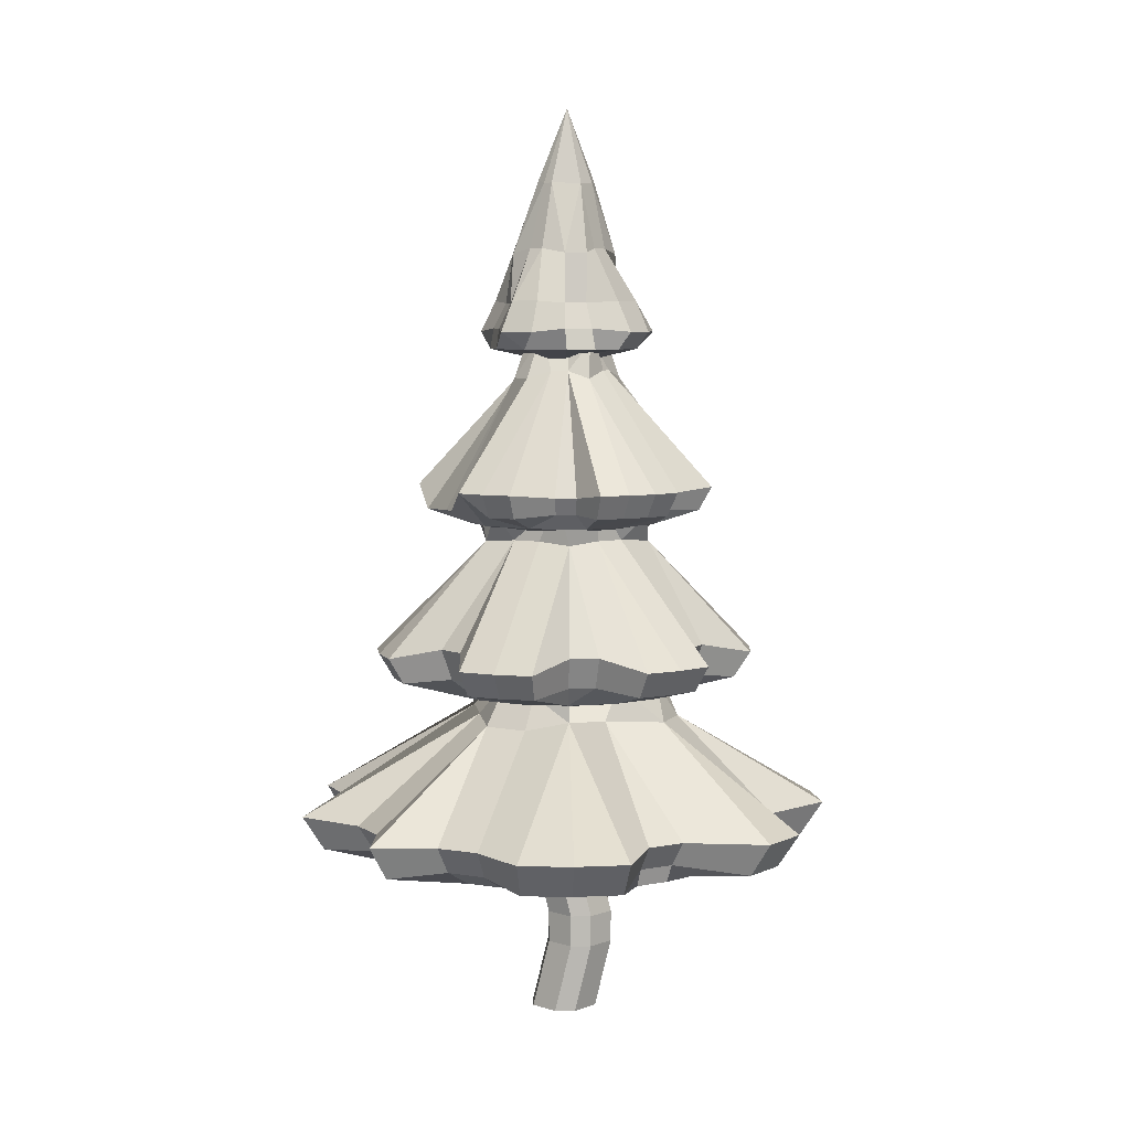
<metadata>
{"format":"obj","ext":"obj","renderer":"f3d","projection":"perspective","resolution":1024,"background":"white","views":[{"elev":6.3,"azim":-137.2,"up":"+Y"}]}
</metadata>
<code>
o _9_tree_Cube.006
v 0.08224 0.7753 0.09702
v 0.07601 0.7753 0.06567
v 0.04605 0.7729 0.05194
v 0.02557 0.7729 0.03825
v 0.000319 0.7753 0.01509
v -0.03103 0.7753 0.02133
v -0.04325 0.7729 0.05194
v -0.05694 0.7729 0.07243
v -0.08161 0.7753 0.09702
v -0.0678 0.7753 0.1425
v -0.03368 0.7729 0.1491
v -0.01092 0.7729 0.1585
v 0.0163 0.7753 0.1774
v 0.03648 0.7729 0.1491
v 0.05974 0.7729 0.1208
v -0.002968 0.9875 0.09933
v 0.1007 0.7414 0.09772
v 0.09303 0.7414 0.05936
v 0.0564 0.745 0.04252
v 0.03134 0.745 0.02578
v 0.000435 0.7414 -0.002507
v -0.03792 0.7414 0.005122
v -0.05285 0.745 0.04252
v -0.0696 0.745 0.06758
v -0.09979 0.7414 0.09772
v -0.09216 0.7414 0.1361
v -0.07044 0.7414 0.1686
v -0.02779 0.745 0.1685
v 0.000435 0.7414 0.1979
v 0.03879 0.7414 0.1903
v 0.0564 0.745 0.1518
v 0.07315 0.745 0.1267
v -0.01567 0.7222 0.1788
v 0.01649 0.7222 0.1788
v -0.05788 0.7222 0.03969
v 0.04621 0.7222 0.1665
v -0.07574 0.7222 0.06643
v 0.08284 0.7222 0.09797
v 0.07657 0.7222 0.06643
v 0.06895 0.7222 0.1438
v -0.08202 0.7222 0.09797
v 0.0587 0.7222 0.03969
v -0.06813 0.7222 0.1438
v 0.03196 0.7222 0.02182
v -0.04538 0.7222 0.1665
v -0.01567 0.7222 0.01713
v 0.01673 0.9092 0.07469
v -0.02624 0.9051 0.1158
v 0.005316 0.9051 0.07074
v -0.01684 0.9092 0.1283
v -0.006486 0.9051 0.07096
v 0.008353 0.9092 0.1307
v 0.02629 0.9051 0.09007
v 0.02285 0.9051 0.121
v -0.02696 0.9051 0.09591
v -0.03239 0.828 0.1474
v 0.04883 0.828 0.06616
v -0.04711 0.833 0.09647
v 0.04883 0.828 0.1312
v 0.05757 0.828 0.08727
v -0.05396 0.828 0.07628
v 0.03267 0.828 0.1474
v -0.03328 0.828 0.06312
v 0.01157 0.828 0.1561
v -0.01128 0.828 0.1561
v -0.0101 0.833 0.05138
v 0.007839 0.833 0.05138
v -0.03936 0.833 0.122
v 0.03267 0.828 0.05001
v 0.04396 0.833 0.1054
v 0.139 0.5686 0.004895
v -7.7e-05 0.5686 -0.06945
v -0.03271 0.5686 -0.06623
v -0.06409 0.5686 -0.05671
v -0.07973 0.5637 -0.002997
v -0.09801 0.5637 0.012
v -0.1392 0.5686 0.004895
v -0.1546 0.5686 0.03381
v -0.1641 0.5686 0.06519
v -0.1673 0.5686 0.09783
v -0.131 0.5637 0.1208
v -0.1242 0.5637 0.1434
v -0.1392 0.5686 0.1908
v -0.1018 0.5686 0.1907
v -0.07643 0.5686 0.2115
v -0.06409 0.5686 0.2524
v -0.01639 0.5686 0.2635
v 0.1541 0.5426 0.09783
v 0.1511 0.5426 0.06789
v 0.1424 0.5426 0.0391
v 0.1091 0.5426 -0.01069
v 0.07251 0.5435 -0.01718
v 0.04892 0.5435 -0.02979
v 0.03055 0.5426 -0.05269
v -0.02933 0.5426 -0.05269
v -0.05812 0.5426 -0.04396
v -0.07371 0.5449 0.005278
v -0.09048 0.5449 0.01904
v -0.127 0.5426 0.01256
v -0.1412 0.5426 0.0391
v -0.1499 0.5426 0.06789
v -0.1529 0.5426 0.09783
v -0.1208 0.5449 0.1189
v -0.1145 0.5449 0.1396
v -0.127 0.5426 0.1831
v -0.09132 0.5426 0.181
v -0.06807 0.5426 0.2
v -0.05812 0.5426 0.2396
v -0.02933 0.5426 0.2483
v 0.009361 0.5449 0.2058
v 0.03012 0.5449 0.1995
v 0.08588 0.5426 0.2254
v 0.1091 0.5426 0.2063
v 0.1282 0.5426 0.1831
v 0.09001 0.5449 0.1396
v 0.09631 0.5449 0.1189
v 0.000612 0.5282 0.2055
v -0.04058 0.5282 -0.001612
v 0.0418 0.5282 0.1973
v -0.08888 0.5282 0.03803
v 0.1062 0.5282 0.07683
v 0.07672 0.5282 0.1739
v -0.105 0.5282 0.07683
v 0.09011 0.5282 0.03803
v 0.1001 0.5282 0.139
v -0.09883 0.5282 0.139
v 0.06041 0.5282 0.008334
v -0.0755 0.5282 0.1739
v 0.02161 0.5282 -0.007737
v -0.04058 0.5282 0.1973
v 0.03104 0.6985 0.06411
v 0.05949 0.6902 0.1104
v -0.05018 0.6985 0.1075
v -0.043 0.6985 0.1249
v 0.02224 0.6902 0.04075
v -0.03619 0.6902 0.1501
v -0.001593 0.6902 0.03601
v -0.01238 0.6985 0.1453
v -0.0214 0.6985 0.05368
v -0.03701 0.6985 0.06411
v 0.01542 0.6985 0.1426
v -0.05913 0.6902 0.07446
v 0.04147 0.6985 0.07972
v 0.05019 0.6902 0.1329
v 0.2121 0.3834 0.09766
v 0.2081 0.3834 0.05627
v 0.1518 0.395 0.03323
v 0.1365 0.395 0.004738
v 0.15 0.3834 -0.05237
v 0.1178 0.3834 -0.07876
v 0.08117 0.3834 -0.09837
v 0.03165 0.395 -0.06534
v -0.0005 0.395 -0.0685
v -0.04143 0.3834 -0.1104
v -0.08123 0.3834 -0.09837
v -0.1179 0.3834 -0.07876
v -0.117 0.395 -0.02023
v -0.1375 0.395 0.004738
v -0.1961 0.3834 0.01646
v -0.2081 0.3834 0.05627
v -0.2122 0.3834 0.09766
v -0.1621 0.395 0.1284
v -0.1528 0.395 0.1594
v -0.1765 0.3834 0.2155
v -0.1501 0.3834 0.2477
v -0.1179 0.3834 0.2741
v -0.08123 0.3834 0.2937
v -0.03265 0.395 0.2579
v -0.0005 0.395 0.2611
v 0.04136 0.3834 0.3058
v 0.08117 0.3834 0.2937
v 0.1178 0.3834 0.2741
v 0.116 0.395 0.2128
v 0.1365 0.395 0.1879
v 0.196 0.3834 0.1789
v 0.2081 0.3834 0.1391
v 0.1955 0.3546 0.09766
v 0.1918 0.3546 0.05968
v 0.1399 0.3605 0.03843
v 0.1259 0.3605 0.01229
v 0.1385 0.3546 -0.03999
v 0.109 0.3546 -0.0642
v 0.07534 0.3546 -0.08219
v 0.02968 0.3605 -0.052
v 0.000178 0.3605 -0.0549
v -0.03714 0.3546 -0.09327
v -0.07366 0.3546 -0.08219
v -0.1073 0.3546 -0.0642
v -0.1067 0.3605 -0.01062
v -0.1255 0.3605 0.01229
v -0.179 0.3546 0.02316
v -0.1901 0.3546 0.05968
v -0.1938 0.3546 0.09766
v -0.1481 0.3605 0.1258
v -0.1395 0.3605 0.1542
v -0.161 0.3546 0.2058
v -0.1368 0.3546 0.2353
v -0.1073 0.3546 0.2595
v -0.07366 0.3546 0.2775
v -0.02932 0.3605 0.2446
v 0.000179 0.3605 0.2475
v 0.03882 0.3546 0.2886
v 0.07534 0.3546 0.2775
v 0.109 0.3546 0.2595
v 0.1071 0.3605 0.2032
v 0.1259 0.3605 0.1803
v 0.1807 0.3546 0.1722
v 0.1918 0.3546 0.1356
v -0.02579 0.3394 0.2316
v -0.05141 0.3394 -0.02848
v -0.0957 0.3394 0.00112
v 0.05309 0.3394 0.2238
v -0.1253 0.3394 0.04541
v 0.1374 0.3394 0.09766
v 0.1144 0.3394 0.1735
v -0.1357 0.3394 0.09766
v 0.1144 0.3394 0.02181
v 0.07669 0.3394 -0.01586
v -0.1127 0.3394 0.1735
v -0.07501 0.3394 0.2112
v 0.000841 0.3394 -0.03887
v 0.05663 0.5124 0.03886
v 0.09392 0.5093 0.1177
v -0.09288 0.5093 0.1361
v 0.03526 0.5093 0.007949
v -0.002445 0.5124 0.01439
v -0.03442 0.5124 0.1751
v -0.03442 0.5124 0.02075
v -0.002269 0.5093 0.1966
v -0.07162 0.5093 0.02921
v 0.04397 0.5124 0.1674
v -0.07963 0.5124 0.06596
v 0.07474 0.5124 0.06596
v 0.06702 0.5124 0.1444
v -0.08599 0.5124 0.09793
v -0.06152 0.5124 0.157
v 0.2256 0.1969 0.1002
v 0.2214 0.1969 0.05711
v 0.2773 0.2018 -0.01767
v 0.2095 0.1983 -0.03956
v 0.1791 0.1983 -0.07654
v 0.167 0.2018 -0.1521
v 0.09995 0.1983 -0.1294
v 0.05417 0.1983 -0.1433
v 0.000615 0.2018 -0.2025
v -0.04105 0.1983 -0.1433
v -0.08683 0.1983 -0.1294
v -0.1658 0.2018 -0.1521
v -0.2111 0.2018 -0.1148
v -0.2484 0.2018 -0.06945
v -0.1993 0.1969 0.01568
v -0.2119 0.1969 0.05711
v -0.2989 0.2018 0.09693
v -0.2931 0.2018 0.1554
v -0.2189 0.1983 0.1894
v -0.1963 0.1983 0.2316
v -0.2111 0.2018 0.3087
v -0.1658 0.2018 0.3459
v -0.07978 0.1969 0.3043
v -0.03834 0.1969 0.3168
v 0.000615 0.2018 0.3964
v 0.05904 0.2018 0.3906
v 0.09995 0.1983 0.3215
v 0.1421 0.1983 0.2989
v 0.2124 0.2018 0.3087
v 0.2095 0.1983 0.2316
v 0.232 0.1983 0.1894
v 0.2943 0.2018 0.1554
v 0.2083 0.169 0.1002
v 0.2044 0.169 0.06067
v 0.2557 0.164 -0.008216
v 0.1937 0.1675 -0.02837
v 0.1659 0.1675 -0.0623
v 0.1545 0.164 -0.1315
v 0.09325 0.1675 -0.1108
v 0.05125 0.1675 -0.1236
v 0.001849 0.164 -0.1778
v -0.03611 0.1675 -0.1236
v -0.07812 0.1675 -0.1108
v -0.1508 0.164 -0.1315
v -0.1924 0.164 -0.09735
v -0.2266 0.164 -0.05572
v -0.1816 0.169 0.02265
v -0.1931 0.169 0.06067
v -0.2729 0.164 0.09693
v -0.2676 0.164 0.1505
v -0.1993 0.1675 0.1817
v -0.1786 0.1675 0.2204
v -0.1924 0.164 0.2912
v -0.1508 0.164 0.3254
v -0.07189 0.169 0.2874
v -0.03387 0.169 0.299
v 0.001849 0.164 0.3717
v 0.05545 0.164 0.3664
v 0.09325 0.1675 0.3029
v 0.132 0.1675 0.2822
v 0.1961 0.164 0.2912
v 0.1937 0.1675 0.2204
v 0.2144 0.1675 0.1817
v 0.2713 0.164 0.1505
v 0.06195 0.1357 0.08497
v 0.0359 0.1357 0.04598
v -0.0216 0.1357 0.04031
v -0.05943 0.1357 0.09693
v -0.04148 0.1357 0.1403
v 0.001849 0.1357 0.1582
v 0.04518 0.1357 0.1403
v -0.03574 0.1498 0.2859
v 0.001849 0.1498 0.2896
v -0.07189 0.1498 -0.0811
v -0.1052 0.1498 -0.06329
v 0.03944 0.1498 0.2859
v -0.1344 0.1498 -0.03933
v 0.07559 0.1498 0.275
v -0.1584 0.1498 -0.01013
v 0.1089 0.1498 0.2571
v -0.1762 0.1498 0.02319
v 0.1945 0.1498 0.09693
v 0.1908 0.1498 0.05934
v 0.1381 0.1498 0.2332
v -0.1871 0.1498 0.05934
v 0.1799 0.1498 0.02319
v 0.1621 0.1498 0.204
v -0.1908 0.1498 0.09693
v 0.1621 0.1498 -0.01013
v 0.1799 0.1498 0.1707
v -0.1871 0.1498 0.1345
v 0.1381 0.1498 -0.03933
v 0.1908 0.1498 0.1345
v -0.1762 0.1498 0.1707
v 0.1089 0.1498 -0.06329
v -0.1584 0.1498 0.204
v 0.07559 0.1498 -0.0811
v -0.1344 0.1498 0.2332
v 0.03944 0.1498 -0.09206
v -0.1052 0.1498 0.2571
v 0.001849 0.1498 -0.09576
v -0.07189 0.1498 0.275
v -0.03574 0.1498 -0.09206
v 0.08594 0.3153 0.03916
v 0.1017 0.3153 0.1184
v -0.128 0.3091 0.1231
v -0.1089 0.3091 0.1693
v 0.03857 0.3153 0.000277
v -0.06047 0.3153 0.1856
v -0.002351 0.3091 -0.03
v -0.02242 0.3153 0.2013
v -0.05137 0.3091 -0.02025
v -0.07647 0.3153 0.02316
v 0.04667 0.3091 0.2164
v -0.09935 0.3153 0.05741
v 0.1233 0.3091 0.07311
v 0.07282 0.3153 0.1724
v 0.03984 0.3366 0.2022
v 0.009641 0.3375 0.2107
v -0.008986 0.3375 0.2125
v -0.01221 0.3374 0.212
v -0.06681 0.3373 0.1914
v -0.04156 0.3321 0.1831
v -0.03214 0.3321 0.187
v -0.03296 0.3376 0.2077
v 0.05409 0.3372 0.1974
v 0.05667 0.3372 0.1957
v -0.0771 0.3377 0.1842
v -0.08592 0.3377 0.1754
v -0.09274 0.3373 0.1656
v -0.103 0.3381 0.1493
v -0.1031 0.3381 0.1491
v -0.1076 0.3383 0.1379
v -0.113 0.3371 0.09239
v -0.0569 0.3365 0.003988
v -0.04589 0.3365 -0.003371
v -0.07336 0.3365 0.01499
v -0.04545 0.3365 -0.003476
v -0.08515 0.3312 0.0654
v -0.09098 0.3317 0.07716
v -0.113 0.3371 0.09188
v -0.0778 0.3314 0.05197
v -0.01267 0.3365 -0.009996
v -0.002678 0.3365 -0.01198
v 0.006974 0.336 -0.01045
v -0.06728 0.3315 0.0347
v 0.07203 0.3314 0.156
v 0.06462 0.3373 0.1903
v 0.07707 0.3308 0.1473
v 0.1078 0.3369 0.1229
v 0.07987 0.331 0.1418
v 0.1084 0.3361 0.08675
v 0.1081 0.3364 0.0789
v 0.09341 0.3359 0.04226
v 0.0423 0.3304 0.02058
v 0.07586 0.3307 0.04839
v 0.0339 0.331 0.01424
v 0.05454 0.5238 0.03571
v 0.06608 0.5234 0.05011
v 0.05296 0.5259 0.01756
v 0.0414 0.5264 0.01013
v 0.02554 0.5261 0.00515
v 0.02035 0.5259 0.004022
v 0.01551 0.5262 0.003237
v -0.01569 0.524 0.01803
v -0.001872 0.5271 0.000232
v -0.033 0.5237 0.02132
v -0.03883 0.5242 0.02277
v -0.08124 0.5265 0.04219
v -0.06781 0.5274 0.02585
v -0.08038 0.5246 0.06657
v -0.08309 0.5242 0.07911
v 0.09114 0.5262 0.1334
v 0.07098 0.5242 0.142
v 0.06008 0.5237 0.1533
v 0.09443 0.5267 0.1248
v 0.09465 0.5263 0.1028
v 0.09288 0.5255 0.08074
v 0.07668 0.5239 0.06643
v 0.05585 0.5238 0.1574
v -0.07281 0.5273 0.1696
v -0.09365 0.527 0.1363
v -0.06199 0.5246 0.159
v -0.09552 0.5274 0.1325
v -0.1006 0.5279 0.1057
v -0.08496 0.5246 0.08946
v 0.03616 0.5265 0.1895
v 0.04085 0.5245 0.1719
v -2.3e-05 0.5268 0.1984
v -0.007601 0.5272 0.199
v -0.03449 0.5272 0.1936
v -0.0378 0.527 0.192
v -0.0426 0.5246 0.172
v 0.03688 0.7188 0.132
v 0.02673 0.7184 0.1405
v 0.02445 0.718 0.1413
v 0.04806 0.7186 0.1094
v 0.04472 0.7183 0.1177
v 0.04269 0.718 0.1217
v 0.04723 0.7168 0.09553
v 0.03324 0.7117 0.08396
v 0.04702 0.7169 0.09361
v 0.03295 0.7116 0.08349
v 0.007226 0.7175 0.1467
v 0.0219 0.7121 0.06924
v 0.02127 0.7121 0.06852
v 0.02249 0.7179 0.05479
v 0.0151 0.7172 0.0523
v -0.01001 0.7126 0.1377
v -0.000779 0.7122 0.1368
v -0.01108 0.7127 0.1377
v -0.02001 0.7187 0.146
v 0.007011 0.7178 0.05005
v -0.001909 0.7181 0.04838
v -0.009865 0.7173 0.04969
v -0.03146 0.7187 0.1384
v -0.03862 0.713 0.1147
v -0.05197 0.7183 0.09846
v -0.03685 0.7128 0.1191
v -0.05194 0.7182 0.098
v -0.04445 0.7182 0.07539
v -0.04571 0.718 0.07764
v -0.01037 0.7117 0.06088
v -0.02806 0.7122 0.06903
v -0.03123 0.7127 0.07132
v -0.03797 0.7191 0.1338
v -0.03602 0.7131 0.1209
v -0.05056 0.7187 0.08528
v -0.03138 0.04458 0.1417
v -0.04752 0.04458 0.1255
v 0.01889 0.04458 0.1255
v 0.002747 0.04458 0.1417
v 0.002747 0.04458 0.07528
v 0.01889 0.04458 0.09142
v -0.03138 0.04458 0.07528
v -0.04752 0.04458 0.09142
v -0.0332 -0.03158 0.08047
v -0.01706 -0.03158 0.06433
v 0.01706 -0.03158 0.06433
v 0.0332 -0.03158 0.08047
v -0.01706 -0.03158 0.1307
v -0.0332 -0.03158 0.1146
v 0.0332 -0.03158 0.1146
v 0.01706 -0.03158 0.1307
v -0.04752 0.07956 0.1255
v 0.002747 0.07956 0.1417
v -0.03138 0.07956 0.07528
v 0.01889 0.07956 0.09142
v -0.04752 0.07956 0.09142
v 0.002747 0.07956 0.07528
v 0.01889 0.07956 0.1255
v -0.03138 0.07956 0.1417
v 0.02987 0.1357 0.1172
v 0.01373 0.1357 0.1333
v -0.03654 0.1357 0.1172
v -0.0204 0.1357 0.1333
v 0.01373 0.1357 0.06688
v -0.0204 0.1357 0.06688
v -0.03654 0.1357 0.08303
v 0.02987 0.1357 0.08303
f 53 16 54
f 48 16 55
f 49 16 47
f 51 16 49
f 50 16 48
f 52 16 50
f 54 16 52
f 55 16 51
f 47 16 53
f 13 29 30
f 13 30 14
f 7 23 24 8
f 1 17 18 2
f 14 30 31
f 14 31 32 15
f 8 24 25 9
f 2 18 19 3
f 15 32 17 1
f 9 25 26 10
f 3 19 20 4
f 10 26 27
f 4 20 21 5
f 10 27 11
f 11 27 28
f 5 21 22 6
f 11 28 12
f 12 28 29
f 6 22 23 7
f 12 29 13
f 46 451 459 460 35
f 33 445 446 440 34
f 34 440 432 36
f 35 460 461 457 37
f 38 436 438 437 439 39
f 36 432 431 430 435 40
f 37 457 458 464 456 41
f 39 439 441 42
f 40 435 434 433 436 38
f 41 456 454 453 455 43
f 42 441 442 443 444 44
f 43 455 463 462 452 45
f 44 444 449 450 451 46
f 45 452 448 447 445 33
f 28 45 33
f 21 46 22
f 27 45 28
f 21 44 46
f 27 43 45
f 20 44 21
f 26 43 27
f 19 42 44 20
f 25 41 43 26
f 32 40 38 17
f 18 39 42 19
f 24 37 41 25
f 31 40 32
f 30 36 40 31
f 17 38 39 18
f 23 35 37 24
f 30 34 36
f 29 34 30
f 29 33 34
f 22 46 35 23
f 28 33 29
f 70 54 59
f 58 55 61
f 57 47 53 60
f 59 54 62
f 61 55 63
f 63 55 51
f 62 54 52 64
f 64 52 50 65
f 63 51 66
f 65 50 56
f 56 50 48
f 66 51 49 67
f 56 48 68
f 67 49 69
f 60 53 70
f 69 49 47
f 68 48 55 58
f 70 53 54
f 69 47 57
f 3 69 57
f 1 70 15
f 10 68 58 9
f 4 69 3
f 1 60 70
f 4 67 69
f 11 56 68 10
f 5 67 4
f 5 66 67
f 6 66 5
f 12 65 56 11
f 7 63 66 6
f 13 64 65 12
f 13 62 64
f 14 62 13
f 8 61 63 7
f 2 60 1
f 14 59 62
f 2 57 60
f 15 59 14
f 9 58 61 8
f 3 57 2
f 15 70 59
f 133 453 454
f 135 443 442 131
f 132 438 436 433
f 134 463 455 453 133
f 135 449 444 443
f 136 462 463 134
f 137 450 449 135
f 136 448 452 462
f 139 459 451 450 137
f 138 447 448 136
f 140 461 460 459 139
f 141 446 445 447 138
f 141 431 432 440 446
f 140 458 457 461
f 142 464 458 140
f 143 437 438 132
f 144 430 431 141
f 144 434 435 430
f 133 454 456 464 142
f 131 442 441 439 437 143
f 132 433 434 144
f 76 98 99 77
f 77 99 100 78
f 78 100 101 79
f 79 101 102 80
f 80 102 103 81
f 81 103 104 82
f 82 104 105 83
f 83 105 106 84
f 84 106 107 85
f 85 107 108 86
f 72 95 73
f 86 108 109 87
f 73 95 96 74
f 74 96 97 75
f 75 97 98 76
f 130 428 427 426 425 117
f 118 403 404 406 405 120
f 117 425 423 119
f 119 423 424 416 122
f 122 416 411
f 120 405 407 408 123
f 121 414 415 395 124
f 122 411 410 409 125
f 123 408 422 421 420 418 126
f 124 395 394 396 127
f 125 409 412 413 414 121
f 127 396 397 398 399 129
f 126 418 417 128
f 129 399 400
f 128 417 419 429 428 130
f 129 400 402 401 403 118
f 95 118 96
f 108 130 109
f 72 129 118 95
f 107 128 130 108
f 94 129 72
f 106 128 107
f 93 129 94
f 105 126 128 106
f 92 127 129 93
f 104 126 105
f 116 125 121 88
f 91 127 92
f 103 126 104
f 115 125 116
f 71 124 127 91
f 102 123 126 103
f 114 125 115
f 90 124 71
f 101 123 102
f 113 122 125 114
f 89 121 124 90
f 100 120 123 101
f 112 122 113
f 88 121 89
f 99 120 100
f 111 119 122 112
f 98 120 99
f 110 117 119 111
f 97 118 120 98
f 87 117 110
f 96 118 97
f 109 130 117 87
f 81 133 80
f 115 132 144 114
f 71 131 143 90
f 80 133 142 79
f 114 144 113
f 90 143 89
f 79 142 78
f 113 144 141 112
f 89 143 132 88
f 78 142 140 77
f 112 141 111
f 77 140 76
f 111 141 110
f 76 140 75
f 110 141 138 87
f 75 140 139 74
f 74 139 73
f 87 138 136 86
f 73 139 137 72
f 86 136 85
f 72 137 94
f 94 137 135 93
f 84 134 83
f 85 136 134 84
f 93 135 92
f 83 134 133 82
f 88 132 116
f 92 135 131 91
f 82 133 81
f 116 132 115
f 91 131 71
f 224 420 421 235
f 225 397 396 394 222
f 223 413 412
f 225 398 397
f 236 419 417 418 420 224
f 226 402 400 399 398 225
f 227 429 419 236
f 226 401 402
f 227 427 428 429
f 228 404 403 401 226
f 229 426 427 227
f 230 406 404 228
f 231 424 423 425 426 229
f 232 407 405 406 230
f 233 415 414 413 223
f 234 410 411 416 424 231
f 235 422 408 407 232
f 222 394 395 415 233
f 223 412 409 410 234
f 235 421 422
f 170 202 203 171
f 157 189 190 158
f 171 203 204 172
f 158 190 191 159
f 145 177 178 146
f 172 204 205 173
f 159 191 192 160
f 146 178 179 147
f 173 205 206 174
f 160 192 193 161
f 147 179 180 148
f 174 206 207 175
f 161 193 194 162
f 148 180 181 149
f 175 207 208 176
f 162 194 195 163
f 149 181 182 150
f 176 208 177 145
f 163 195 196 164
f 150 182 183 151
f 164 196 197 165
f 151 183 184 152
f 165 197 198 166
f 152 184 185 153
f 166 198 199 167
f 153 185 186 154
f 167 199 200 168
f 154 186 187 155
f 168 200 201 169
f 155 187 188 156
f 169 201 202 170
f 156 188 189 157
f 209 361 357
f 210 374 372 371 373 211
f 209 357 356 355 354 212
f 212 354 362 363
f 211 373 382 378 213
f 212 363 384 383 385 215
f 213 378 375
f 214 388 389 390 217
f 213 375 376 377 370 216
f 217 390 392 391 218
f 215 385 387 386 388 214
f 216 370 369 368 367 219
f 219 367 366
f 218 391 393 381 221
f 219 366 365 364 358 220
f 221 381 380 379
f 221 379 374 210
f 220 358 359 360 361 209
f 186 210 187
f 199 220 209 200
f 185 221 210 186
f 198 220 199
f 184 221 185
f 197 219 220 198
f 183 218 221 184
f 196 219 197
f 182 218 183
f 195 219 196
f 208 214 177
f 181 218 182
f 194 216 219 195
f 207 215 214 208
f 180 217 218 181
f 193 216 194
f 206 215 207
f 179 217 180
f 192 213 216 193
f 205 215 206
f 178 214 217 179
f 191 213 192
f 204 212 215 205
f 177 214 178
f 190 211 213 191
f 203 212 204
f 189 211 190
f 202 212 203
f 188 211 189
f 201 209 212 202
f 187 210 211 188
f 200 209 201
f 162 235 161
f 175 223 234 174
f 148 222 233 147
f 161 235 232 160
f 174 234 173
f 147 233 146
f 160 232 159
f 173 234 231 172
f 146 233 223 145
f 159 232 230 158
f 172 231 171
f 158 230 157
f 171 231 229 170
f 157 230 156
f 170 229 169
f 156 230 228 155
f 169 229 227 168
f 155 228 226 154
f 168 227 167
f 154 226 153
f 167 227 236 166
f 153 226 152
f 152 226 225 151
f 165 236 224 164
f 166 236 165
f 151 225 150
f 164 224 163
f 145 223 176
f 150 225 222 149
f 163 224 235 162
f 176 223 175
f 149 222 148
f 341 386 387
f 344 393 391 392 340
f 352 389 388 386 341
f 343 368 369 342
f 345 364 365 343
f 343 365 366 367 368
f 346 380 381 393 344
f 345 359 358 364
f 347 360 359 345
f 348 372 374 379 380 346
f 347 356 357 361 360
f 349 371 372 348
f 350 355 356 347
f 349 382 373 371
f 350 362 354 355
f 351 376 375 378 382 349
f 353 384 363 362 350
f 340 392 390 389 352
f 353 383 384
f 342 377 376 351
f 341 387 385 383 353
f 342 369 370 377
f 262 294 295 263
f 249 281 282 250
f 263 295 296 264
f 250 282 283 251
f 237 269 270 238
f 264 296 297 265
f 251 283 284 252
f 238 270 271 239
f 265 297 298 266
f 252 284 285 253
f 239 271 272 240
f 266 298 299 267
f 253 285 286 254
f 240 272 273 241
f 267 299 300 268
f 254 286 287 255
f 241 273 274 242
f 268 300 269 237
f 255 287 288 256
f 242 274 275 243
f 256 288 289 257
f 243 275 276 244
f 257 289 290 258
f 244 276 277 245
f 258 290 291 259
f 245 277 278 246
f 259 291 292 260
f 246 278 279 247
f 260 292 293 261
f 247 279 280 248
f 261 293 294 262
f 248 280 281 249
f 308 305 306 309
f 310 303 311
f 309 306 307 312
f 311 303 313
f 312 307 314
f 313 303 304 315
f 314 307 316
f 315 304 317
f 318 301 319
f 316 307 320
f 317 304 321
f 319 301 302 322
f 320 307 323
f 321 304 324
f 322 302 325
f 323 307 301 326
f 324 304 327
f 325 302 328
f 326 301 329
f 327 304 330
f 328 302 331
f 329 301 318
f 330 304 332
f 331 302 333
f 332 304 305 334
f 333 302 303 335
f 334 305 336
f 335 303 337
f 336 305 338
f 337 303 339
f 338 305 308
f 339 303 310
f 278 339 310 279
f 291 338 308 292
f 277 337 339 278
f 290 336 338 291
f 276 335 337 277
f 289 334 336 290
f 275 333 335 276
f 288 332 334 289
f 274 331 333 275
f 287 330 332 288
f 300 329 318 269
f 273 328 331 274
f 286 327 330 287
f 299 326 329 300
f 272 325 328 273
f 285 324 327 286
f 298 323 326 299
f 271 322 325 272
f 284 321 324 285
f 297 320 323 298
f 270 319 322 271
f 283 317 321 284
f 296 316 320 297
f 269 318 319 270
f 282 315 317 283
f 295 314 316 296
f 281 313 315 282
f 294 312 314 295
f 280 311 313 281
f 293 309 312 294
f 279 310 311 280
f 292 308 309 293
f 254 342 253
f 267 341 353 266
f 240 340 239
f 253 342 351 252
f 266 353 265
f 239 340 352 238
f 252 351 251
f 265 353 350 264
f 238 352 237
f 251 351 349 250
f 264 350 263
f 250 349 249
f 263 350 262
f 249 349 248
f 262 350 347 261
f 248 349 348 247
f 261 347 260
f 247 348 346 246
f 260 347 345 259
f 246 346 245
f 259 345 258
f 245 346 244
f 244 346 344 243
f 257 343 256
f 258 345 343 257
f 243 344 242
f 256 343 342 255
f 237 352 341 268
f 242 344 340 241
f 255 342 254
f 268 341 267
f 241 340 240
f 302 493 494 495 491 492 305 304 303
f 481 491 495 485
f 482 490 492 488
f 474 471 469 475
f 484 496 489 487
f 485 495 494 483
f 470 476 475 469
f 468 480 479 467
f 466 478 477 465
f 483 494 493 486
f 481 466 465 488
f 482 468 467 487
f 484 470 469 486
f 473 472 471 474
f 476 470 467 479
f 480 468 465 477
f 478 466 472 473
f 471 483 486 469
f 472 485 483 471
f 470 484 487 467
f 468 482 488 465
f 466 481 485 472
f 493 496 484 486
f 305 492 490 489 496 493 302 301 307 306
f 489 490 482 487
f 492 491 481 488

</code>
